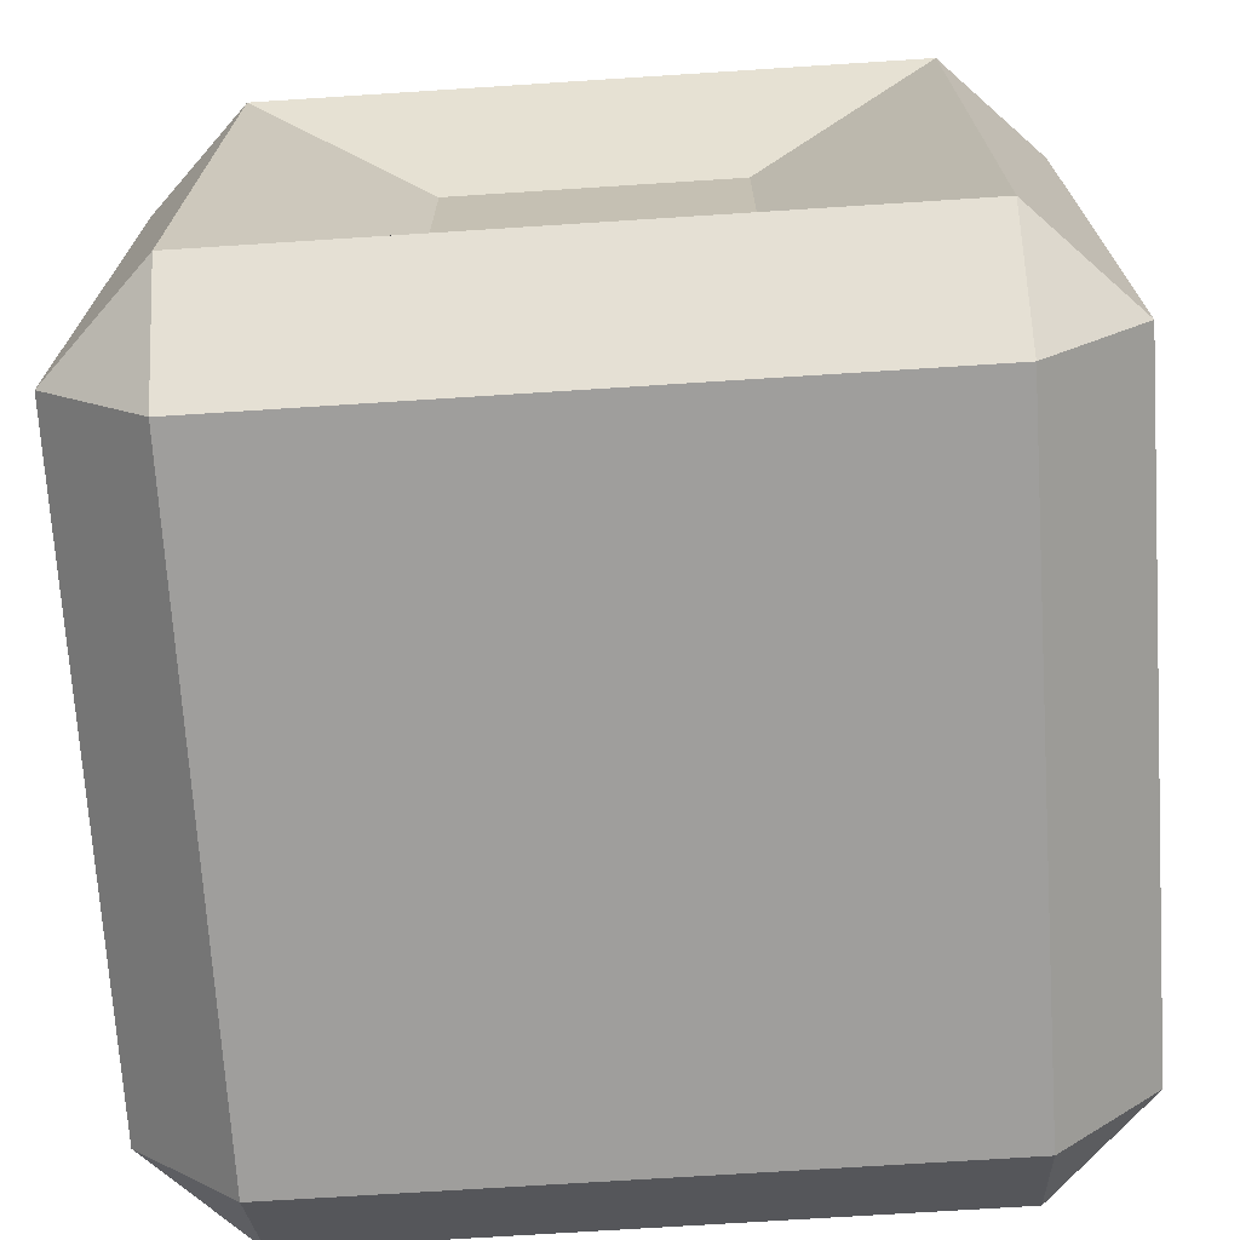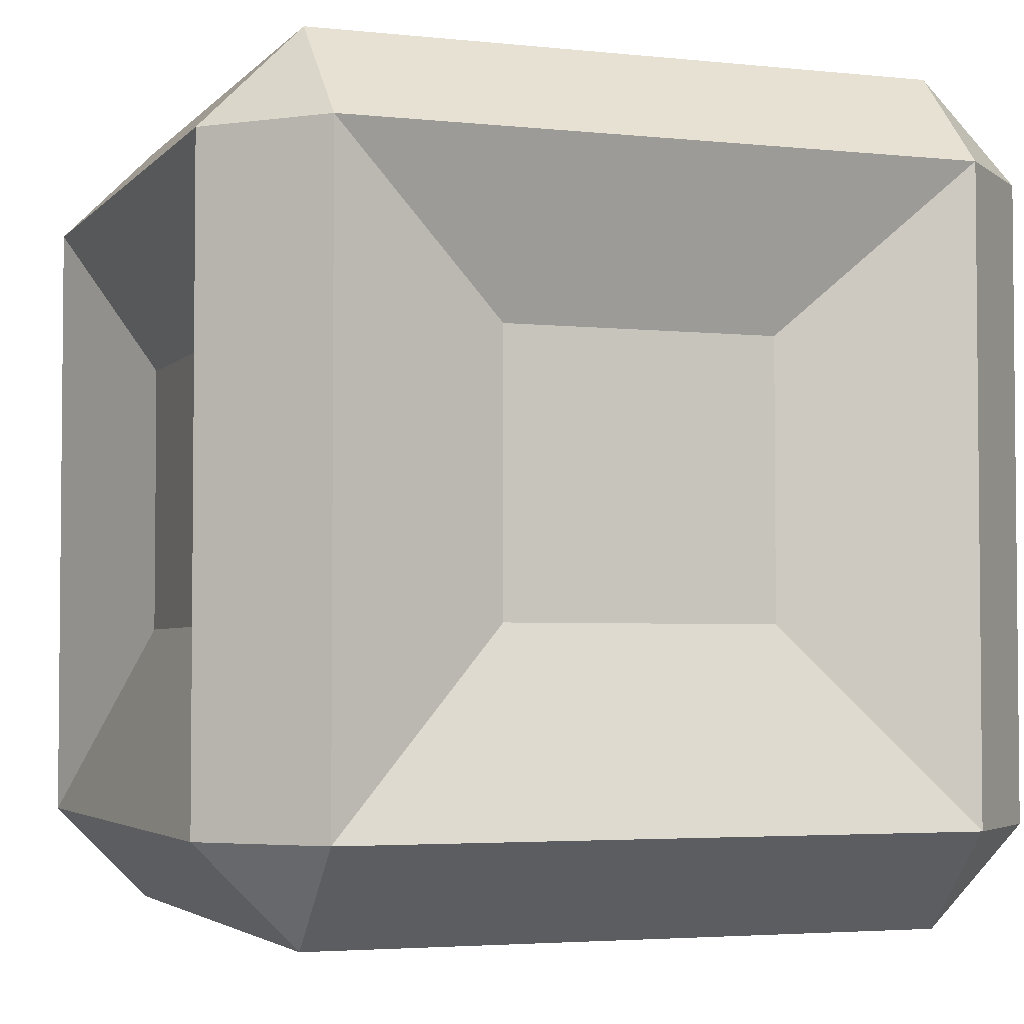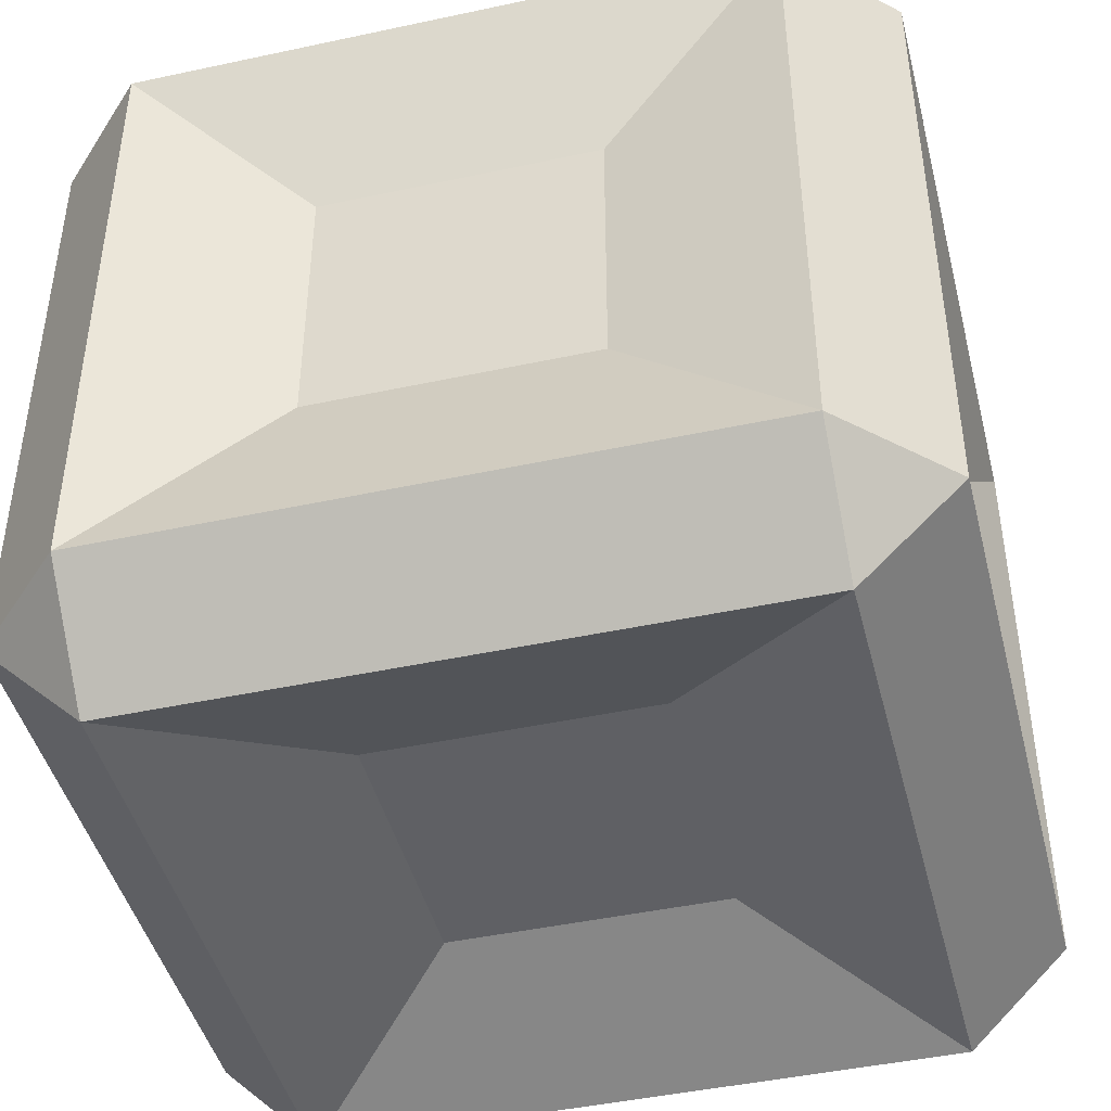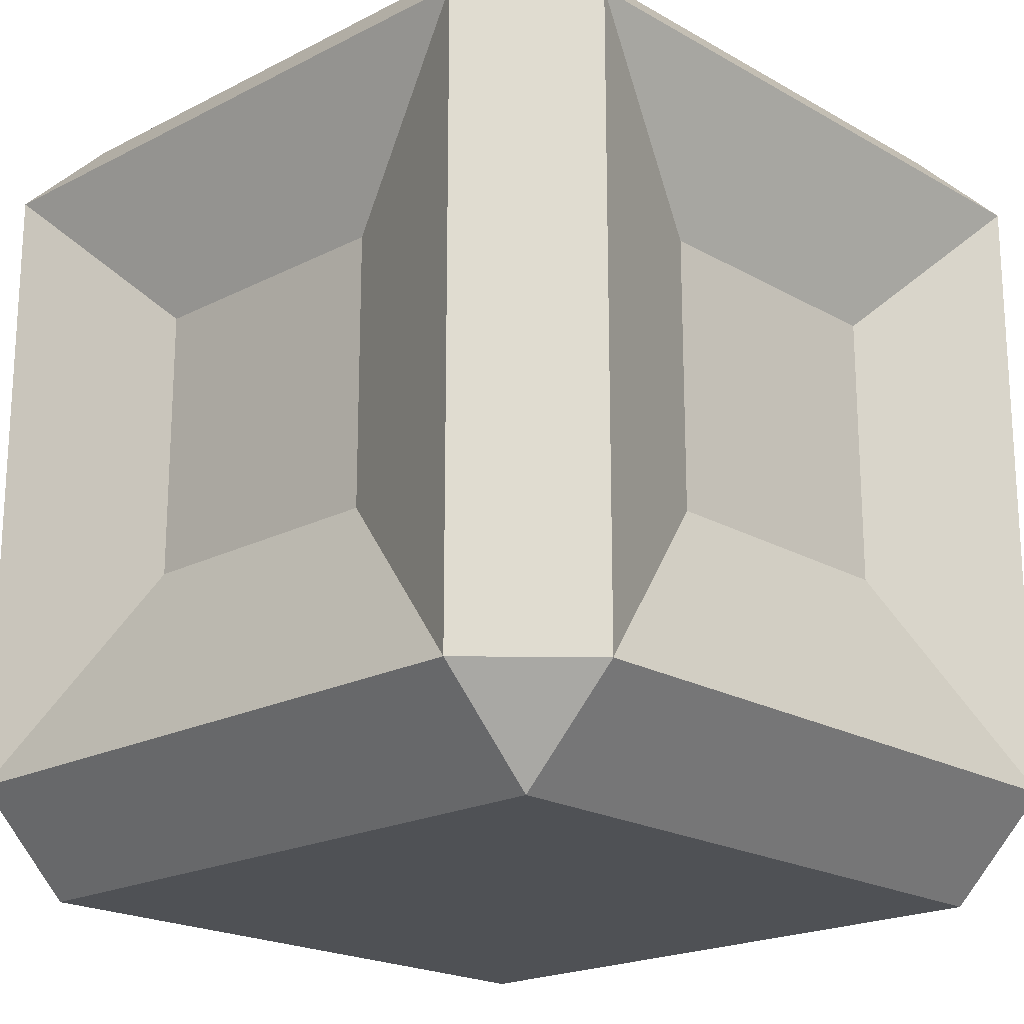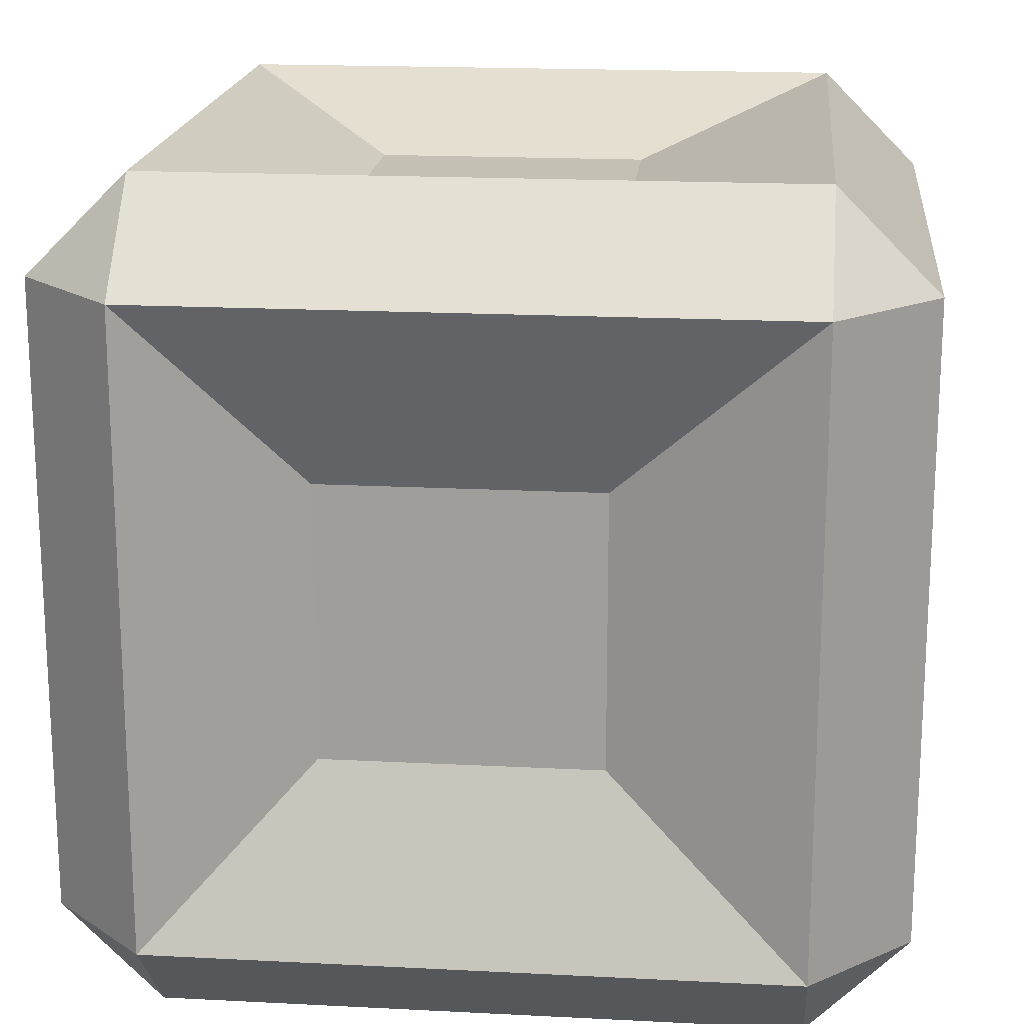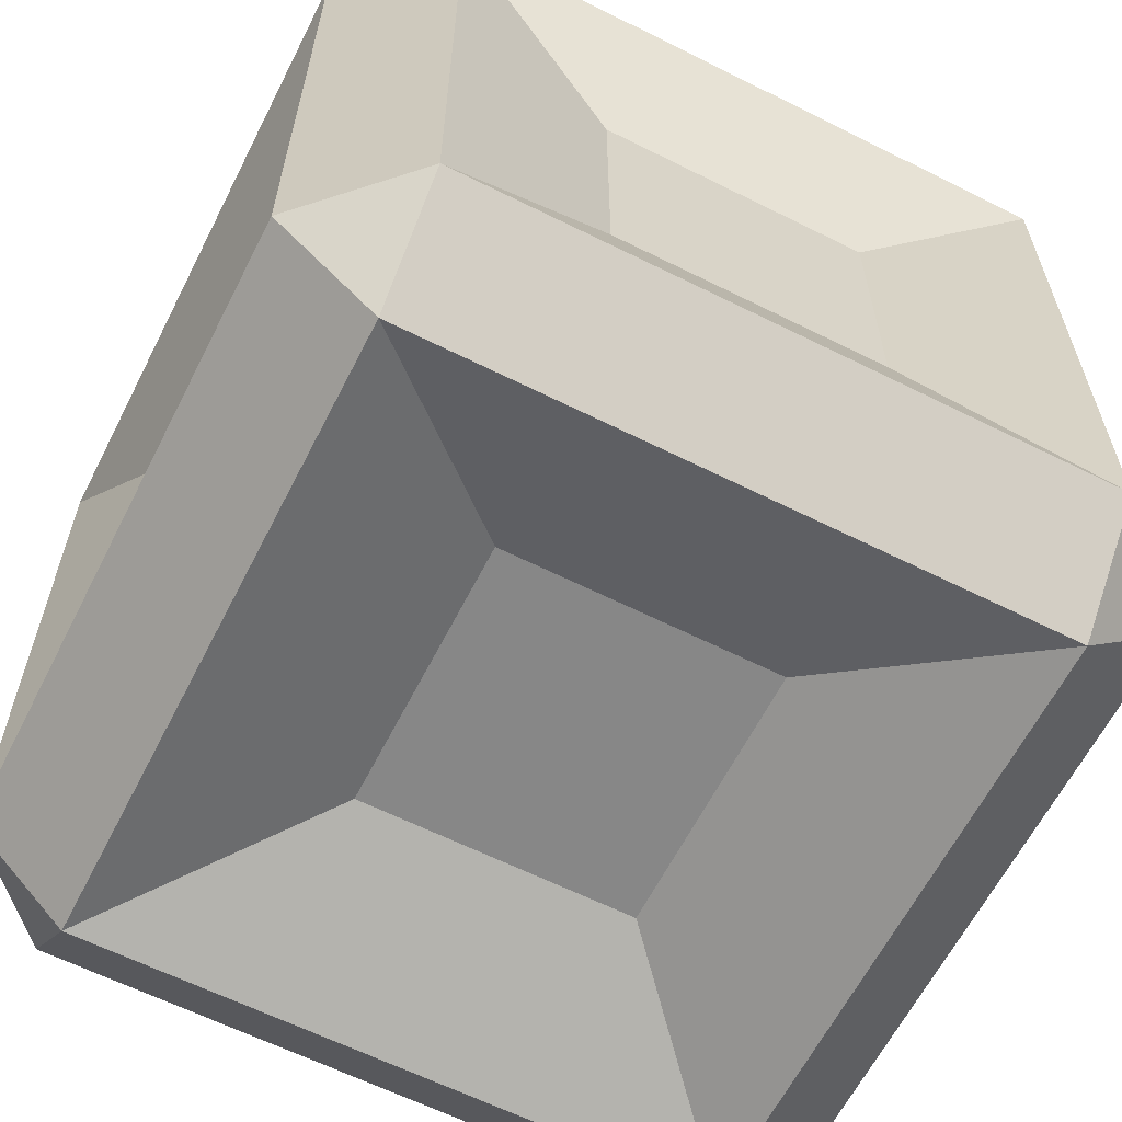
<metadata>
{"format":"obj","ext":"obj","renderer":"f3d","projection":"perspective","resolution":1024,"background":"white","views":[{"elev":-71.1,"azim":-86.3,"up":"+Y"},{"elev":-3.5,"azim":-110.1,"up":"+Y"},{"elev":-44.6,"azim":-165.9,"up":"+Z"},{"elev":-20.1,"azim":43.5,"up":"+Y"},{"elev":18.2,"azim":-84.3,"up":"+Z"},{"elev":-62.5,"azim":153.1,"up":"+Z"}]}
</metadata>
<code>
o Cube
v 0.8406 -0.2959 -0.3278
v 0.7614 -1 -0.7614
v 0.3278 -0.2959 -0.8406
v 0.8406 -0.2959 0.3278
v 0.3278 -0.2959 0.8406
v 0.7614 -1 0.7614
v -0.3278 -0.2959 0.8406
v -0.8406 -0.2959 0.3278
v -0.7614 -1 0.7614
v -0.3278 -0.2959 -0.8406
v -0.7614 -1 -0.7614
v -0.8406 -0.2959 -0.3278
v 0.3278 0.3597 -0.8406
v 0.3278 0.8725 -0.3278
v 0.8406 0.3597 -0.3278
v 0.3278 0.3597 0.8406
v 0.8406 0.3597 0.3278
v 0.3278 0.8725 0.3278
v -0.8406 0.3597 0.3278
v -0.3278 0.3597 0.8406
v -0.3278 0.8725 0.3278
v -0.8406 0.3597 -0.3278
v -0.3278 0.8725 -0.3278
v -0.3278 0.3597 -0.8406
v 1 -0.7614 -0.7614
v 1 -0.7614 0.7614
v -0.7614 -0.7614 -1
v 0.7614 -0.7614 -1
v 0.7614 0.7614 -1
v 1 0.7614 -0.7614
v 0.7614 -0.7614 1
v -0.7614 -0.7614 1
v 1 0.7614 0.7614
v 0.7614 0.7614 1
v -1 -0.7614 0.7614
v -1 -0.7614 -0.7614
v -0.7614 0.7614 1
v -1 0.7614 0.7614
v -1 0.7614 -0.7614
v -0.7614 0.7614 -1
v 0.7614 1 -0.7614
v 0.7614 1 0.7614
v -0.7614 1 -0.7614
v -0.7614 1 0.7614
f 13 3 10 24
f 2 6 9 11
f 8 19 22 12
f 14 23 21 18
f 5 16 20 7
f 25 2 28
f 26 31 6
f 32 35 9
f 27 11 36
f 29 41 30
f 34 33 42
f 38 37 44
f 39 43 40
f 25 26 6 2
f 2 11 27 28
f 28 29 30 25
f 31 32 9 6
f 26 33 34 31
f 35 36 11 9
f 32 37 38 35
f 36 39 40 27
f 41 42 33 30
f 29 40 43 41
f 42 44 37 34
f 44 43 39 38
f 1 15 17 4
f 1 4 26 25
f 10 3 28 27
f 3 13 29 28
f 15 1 25 30
f 5 7 32 31
f 4 17 33 26
f 16 5 31 34
f 8 12 36 35
f 7 20 37 32
f 19 8 35 38
f 12 22 39 36
f 24 10 27 40
f 14 18 42 41
f 17 15 30 33
f 13 24 40 29
f 23 14 41 43
f 18 21 44 42
f 20 16 34 37
f 21 23 43 44
f 22 19 38 39

</code>
